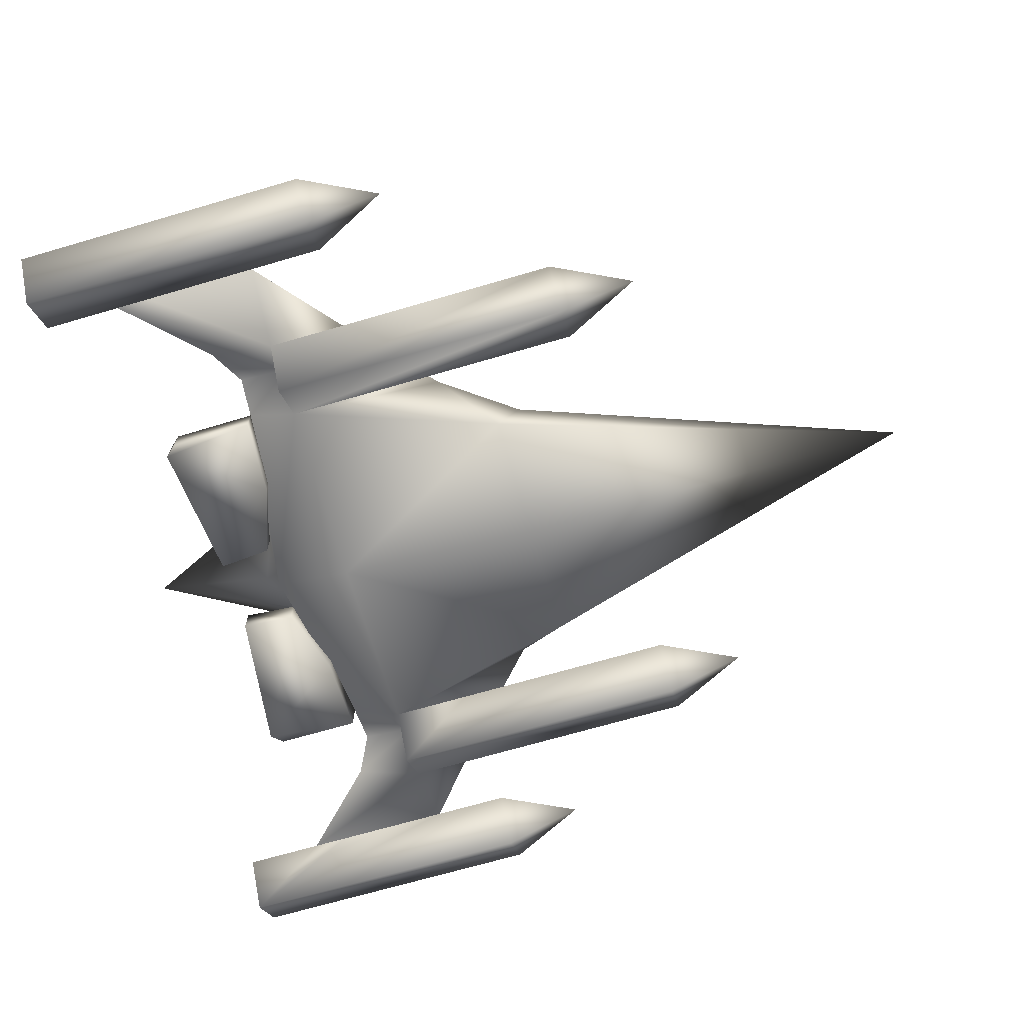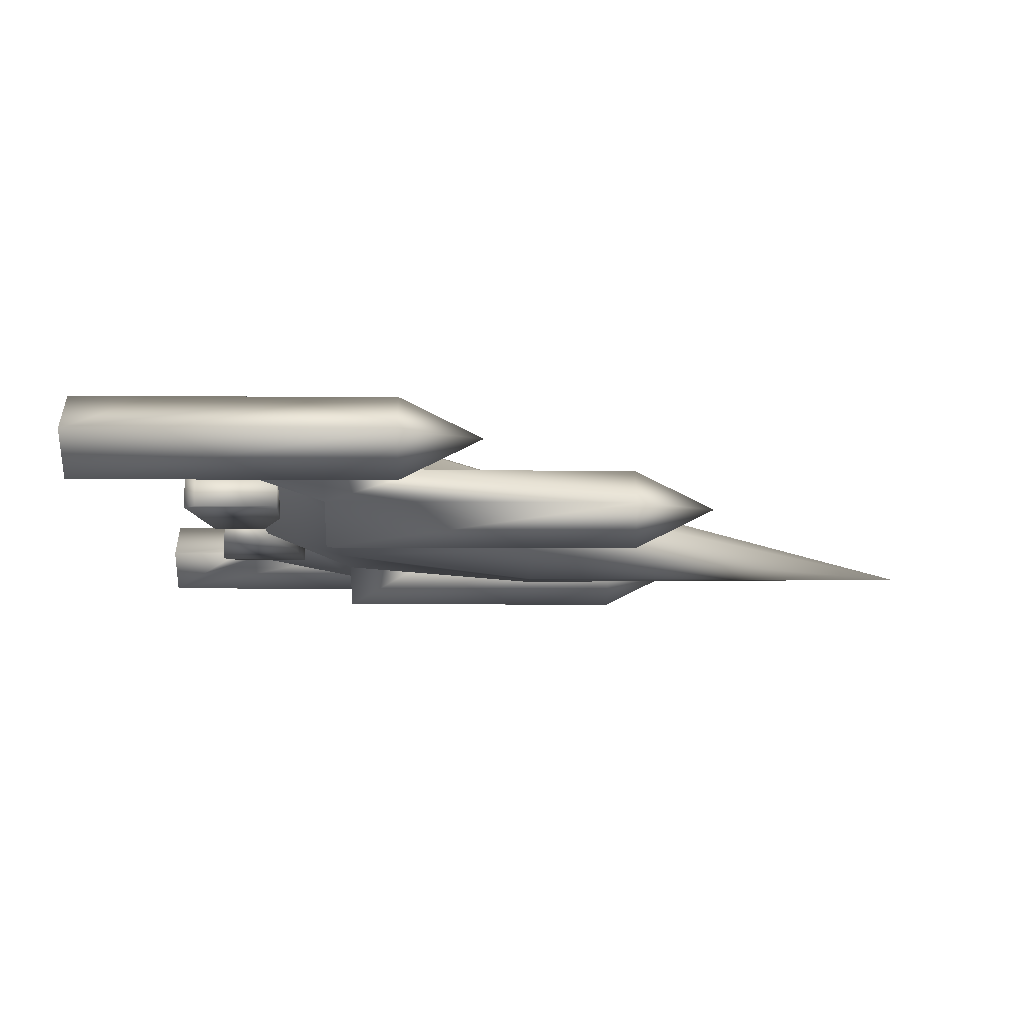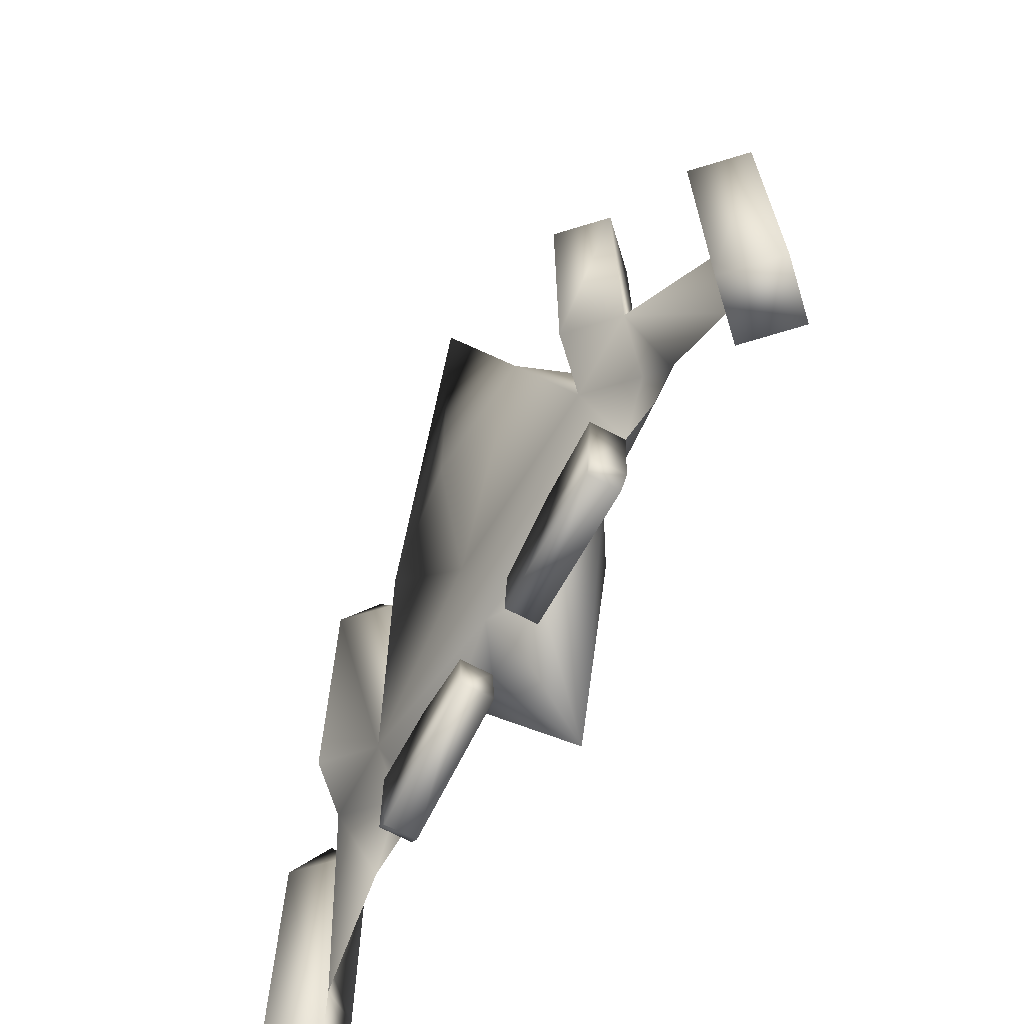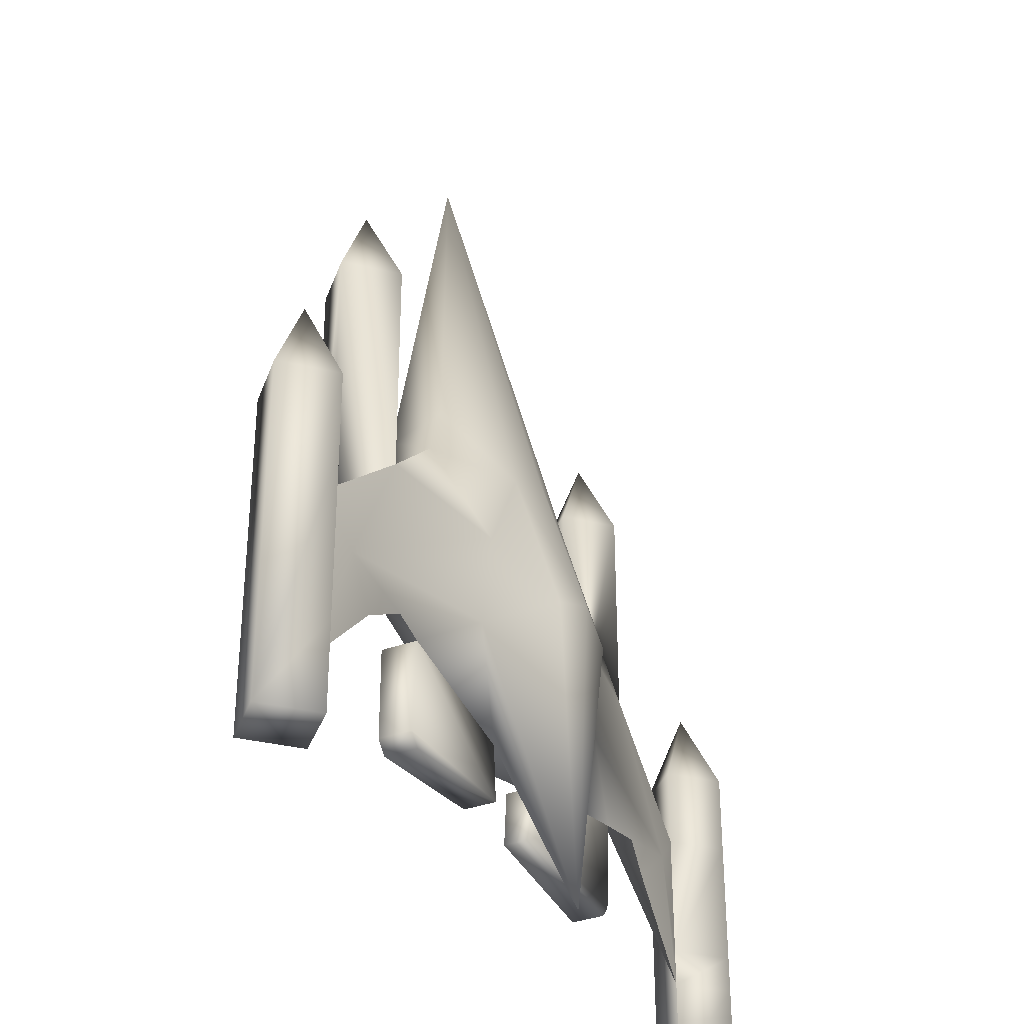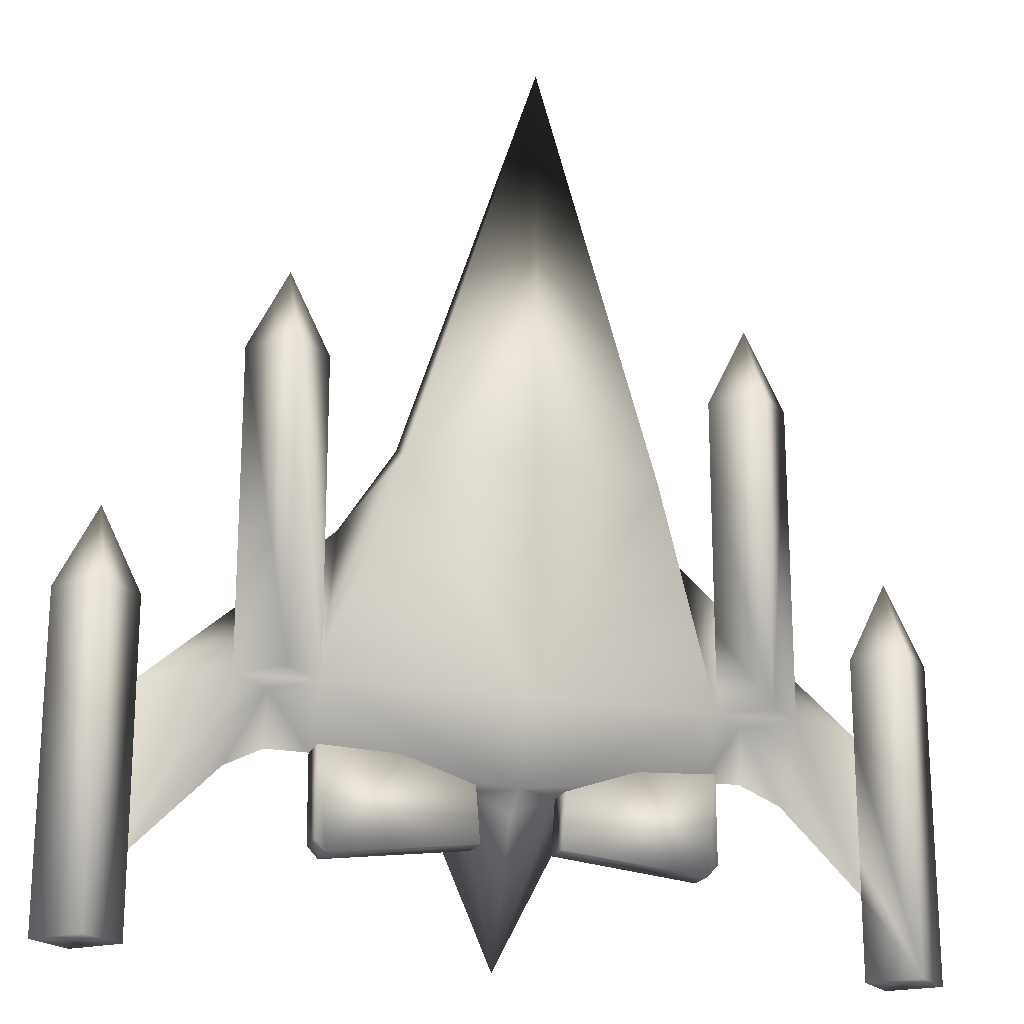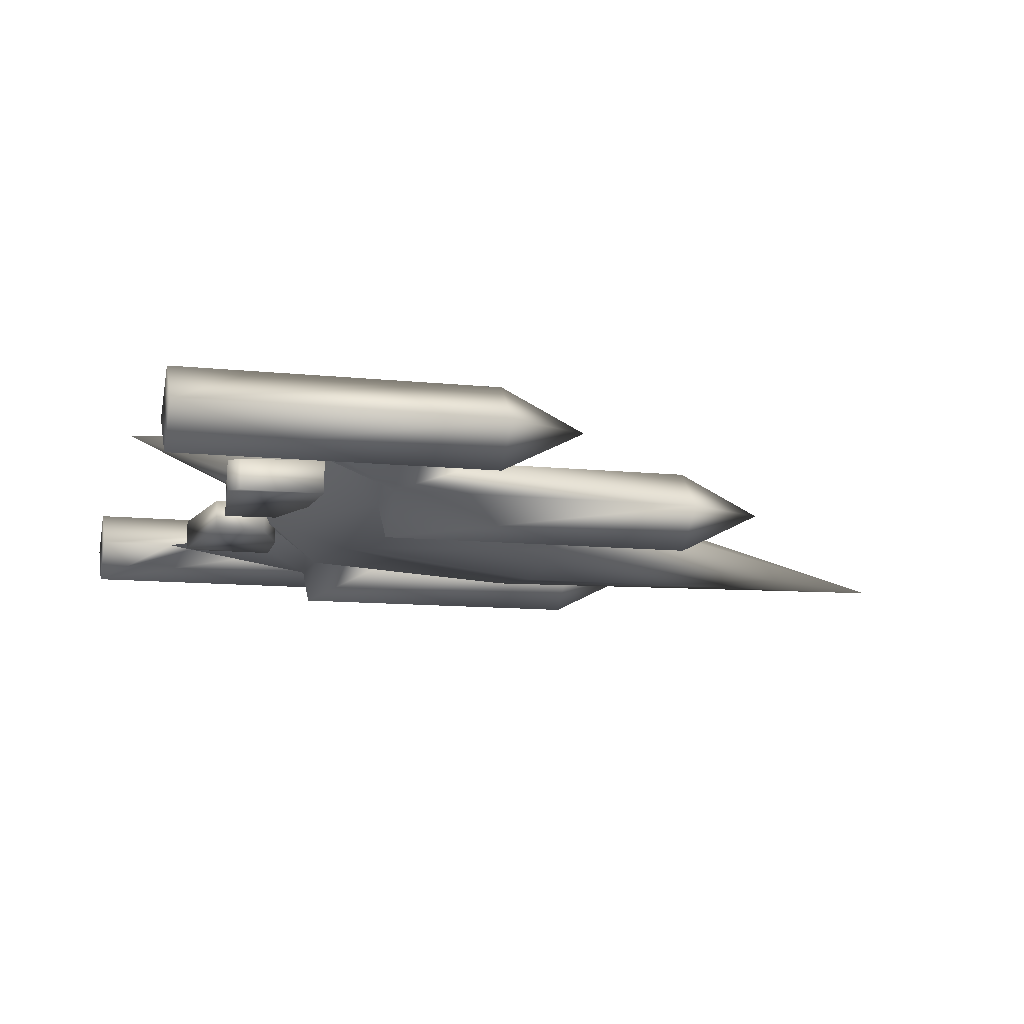
<metadata>
{"format":"obj","ext":"obj","renderer":"f3d","projection":"perspective","resolution":1024,"background":"white","views":[{"elev":-69.3,"azim":-73.7,"up":"+Y"},{"elev":-9.7,"azim":-91.1,"up":"+Y"},{"elev":-68.1,"azim":62.1,"up":"+Z"},{"elev":-34.3,"azim":116.8,"up":"+Z"},{"elev":-19.7,"azim":-17.7,"up":"+Z"},{"elev":-10.6,"azim":-105.1,"up":"+Y"}]}
</metadata>
<code>
g Mesh1 Model
v 0 35.76 -52.94
v -9.192 35.76 -49.13
v 0 48.45 -82.01
f 1 2 3
v 0 29.48 -49.13
f 1 4 2
v 9.192 35.76 -49.13
f 5 4 1
v 40.84 36.38 -43.4
f 6 4 5
v 40.84 27.12 -31.44
f 7 4 6
v 0 24.19 -31.44
f 7 8 4
v 26.82 21.48 14.43
f 7 9 8
v 36.4 35.76 2.384
f 7 10 9
v 49.47 35.76 -9.647
f 11 10 7
v 21.01 41.13 -10.99
f 11 12 10
v 66.29 37.38 -39.34
f 13 12 11
v 24.65 41.13 -31.86
f 13 14 12
v 49.47 37.7 -42.94
f 13 15 14
v 57.67 36.13 -47.23
f 13 16 15
v 74.91 35.76 -64.72
f 17 16 13
v 58.1 27.12 -31.44
f 17 18 16
v 74.91 35.76 -31.44
f 17 19 18
v 74.91 35.76 -57.15
f 19 17 20
f 19 17 13
f 17 19 20
v 83.54 27.12 -82.22
f 20 21 19
f 17 21 20
v 74.91 35.76 -82.22
f 21 17 22
v 83.54 44.39 -14.78
f 17 23 22
f 20 23 17
f 19 23 20
v 74.91 35.76 -14.78
f 23 19 24
f 19 21 24
v 83.54 27.12 -14.78
f 24 21 25
v 92.17 35.76 -14.78
f 21 26 25
v 92.17 35.76 -82.22
f 26 21 27
f 22 27 21
v 83.54 44.39 -82.22
f 27 22 28
f 22 23 28
v 83.54 44.39 -31.44
f 28 23 29
f 23 27 29
f 27 23 26
v 83.54 35.76 2.635
f 23 30 26
f 23 24 30
f 30 24 25
f 26 30 25
v 83.54 44.39 -48.39
f 29 27 31
v 83.54 44.39 -57.15
f 31 27 32
v 83.54 44.39 -64.72
f 32 27 33
f 33 27 28
f 28 32 33
f 28 31 32
f 28 29 31
f 19 13 11
f 19 11 18
v 58.1 27.12 36
f 18 11 34
v 49.47 35.76 36
f 11 35 34
v 40.84 27.12 36
f 11 36 35
v 40.84 27.12 19.34
f 36 11 37
v 40.84 27.12 2.384
f 37 11 38
v 40.84 27.12 -6.374
f 38 11 39
v 40.84 27.12 -13.94
f 39 11 40
f 40 11 7
v 49.47 18.49 -31.44
f 41 40 7
f 40 41 39
f 39 41 38
f 38 41 37
f 37 41 36
v 49.47 18.49 36
f 36 41 42
f 41 34 42
f 34 41 18
f 7 18 41
v 49.47 35.76 -31.44
f 18 7 43
f 6 43 7
f 15 43 6
f 16 43 15
f 16 18 43
f 15 6 14
f 6 5 14
v 8.28 35.76 -60.67
f 6 44 5
v 40.84 35.76 -61.71
f 45 44 6
v 38.59 35.76 -64.23
f 45 46 44
v 38.59 29.07 -64.23
f 45 47 46
v 40.84 29.07 -61.71
f 47 45 48
f 6 48 45
v 40.84 29.07 -43.4
f 48 6 49
v 24.11 29.07 -44.14
f 6 50 49
v 24.11 32.41 -44.14
f 50 6 51
v 9.192 29.07 -49.13
f 51 52 50
f 52 51 5
f 44 52 5
v 8.28 29.07 -60.67
f 52 44 53
f 44 47 53
f 47 44 46
f 47 52 53
f 52 47 50
f 50 47 49
f 49 47 48
f 3 14 5
v 9.738 50.26 -21.67
f 14 3 54
v 0 51.38 -17.54
f 54 3 55
v -9.738 50.26 -21.67
f 3 56 55
v -24.65 41.13 -31.86
f 3 57 56
f 3 2 57
v -40.84 36.38 -43.4
f 2 58 57
f 58 2 4
v -8.28 35.76 -60.67
f 59 58 2
v -40.84 35.76 -61.71
f 59 60 58
v -38.59 35.76 -64.23
f 59 61 60
v -8.28 29.07 -60.67
f 62 61 59
v -38.59 29.07 -64.23
f 61 62 63
v -24.11 29.07 -44.14
f 64 63 62
v -40.84 29.07 -43.4
f 65 63 64
v -40.84 29.07 -61.71
f 63 65 66
f 65 60 66
f 60 65 58
v -24.11 32.41 -44.14
f 65 67 58
f 67 65 64
f 64 2 67
v -9.192 29.07 -49.13
f 2 64 68
f 64 62 68
f 62 2 68
f 2 62 59
f 61 66 60
f 66 61 63
v -40.84 27.12 -31.44
f 4 69 58
f 8 69 4
v -26.82 21.48 14.43
f 8 70 69
v 0 18.54 14.43
f 71 70 8
v 0 18.5 102.2
f 72 70 71
v -25.57 32.01 19.19
f 70 72 73
v -10.51 41.13 8.965
f 72 74 73
v 0 41.13 16.22
f 75 74 72
f 55 74 75
f 55 56 74
v -21.01 41.13 -10.99
f 56 76 74
f 56 57 76
v -66.29 37.38 -39.34
f 76 57 77
v -49.47 37.7 -42.94
f 57 78 77
f 57 58 78
v -49.47 35.76 -31.44
f 58 79 78
f 58 69 79
v -58.1 27.12 -31.44
f 69 80 79
v -49.47 18.49 -31.44
f 80 69 81
v -49.47 18.49 36
f 69 82 81
v -40.84 27.12 36
f 82 69 83
v -49.47 35.76 36
f 69 84 83
v -49.47 35.76 -9.647
f 84 69 85
v -36.4 35.76 2.384
f 86 85 69
f 76 85 86
f 76 77 85
v -74.91 35.76 -31.44
f 85 77 87
v -74.91 35.76 -57.15
f 77 88 87
v -74.91 35.76 -64.72
f 88 77 89
v -57.67 36.13 -47.23
f 90 89 77
f 90 80 89
f 79 80 90
f 79 90 78
f 78 90 77
f 80 88 89
f 88 80 87
f 85 87 80
v -58.1 27.12 36
f 80 91 85
f 81 91 80
f 91 81 82
v -49.47 27.12 53.41
f 92 91 82
f 84 91 92
f 84 85 91
f 84 92 83
f 83 92 82
v -74.91 35.76 -14.78
f 93 88 87
f 93 89 88
v -74.91 35.76 -82.22
f 93 94 89
v -83.54 27.12 -14.78
f 95 94 93
v -83.54 27.12 -82.22
f 94 95 96
v -92.17 35.76 -14.78
f 97 96 95
v -92.17 35.76 -82.22
f 96 97 98
v -83.54 44.39 -14.78
f 99 98 97
v -83.54 44.39 -31.44
f 98 99 100
f 99 87 100
f 87 99 93
v -83.54 35.76 2.635
f 99 101 93
f 99 97 101
f 101 97 95
f 93 101 95
f 100 87 88
v -83.54 44.39 -48.39
f 100 88 102
v -83.54 44.39 -57.15
f 102 88 103
f 103 88 89
v -83.54 44.39 -64.72
f 103 89 104
f 104 89 94
v -83.54 44.39 -82.22
f 104 94 105
f 94 98 105
f 98 94 96
f 98 104 105
f 98 103 104
f 98 102 103
f 98 100 102
f 74 76 86
f 74 86 73
f 86 70 73
f 69 70 86
v -40.84 27.12 19.34
f 69 83 106
v -40.84 27.12 -13.94
f 83 69 107
v -40.84 27.12 -6.374
f 69 108 107
v -40.84 27.12 2.384
f 69 109 108
f 69 106 109
f 83 109 106
f 83 108 109
f 83 107 108
v 10.51 41.13 8.965
f 110 55 75
f 110 54 55
f 12 54 110
f 14 54 12
f 10 12 110
v 25.57 32.01 19.19
f 10 110 111
f 111 110 72
f 110 75 72
f 9 111 72
f 10 111 9
f 9 72 71
f 9 71 8
f 5 1 3
v 49.47 27.12 53.41
f 34 112 42
f 35 112 34
f 36 112 35
f 112 36 42

</code>
